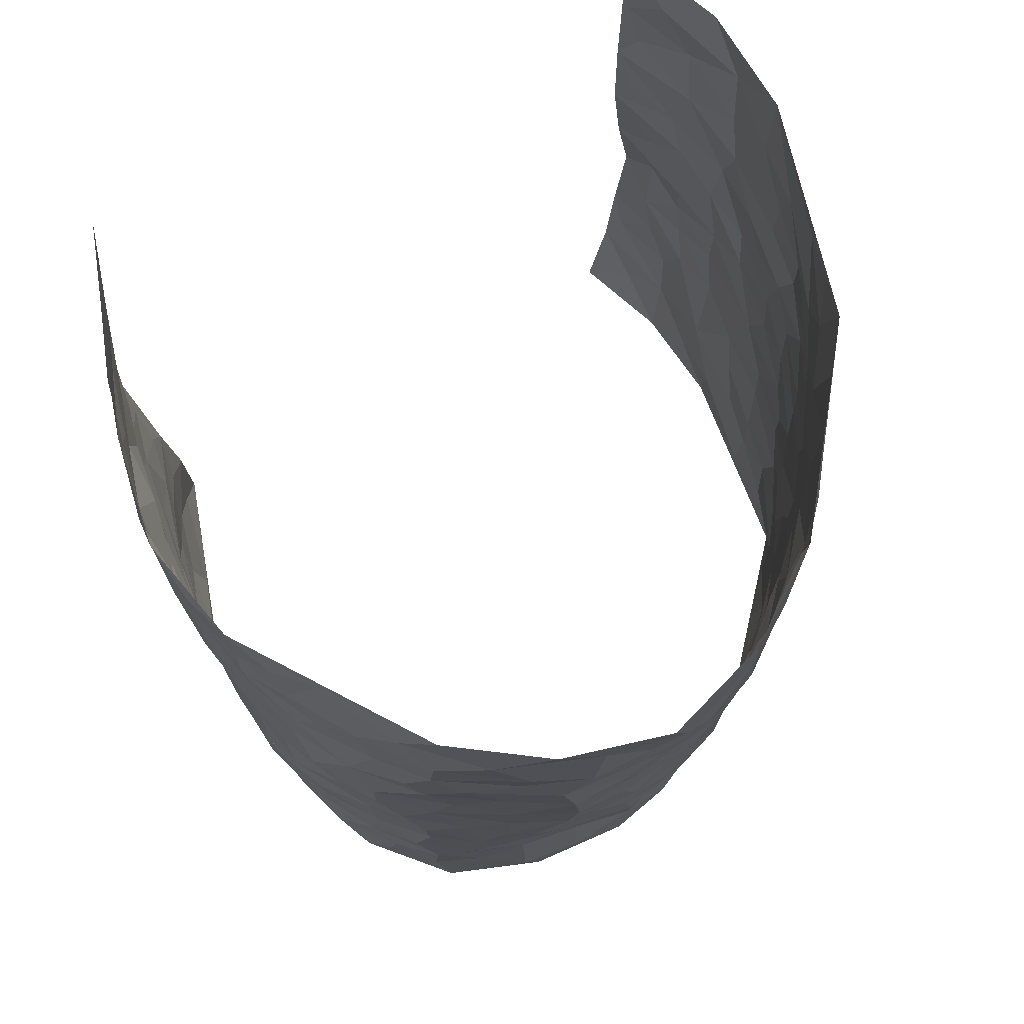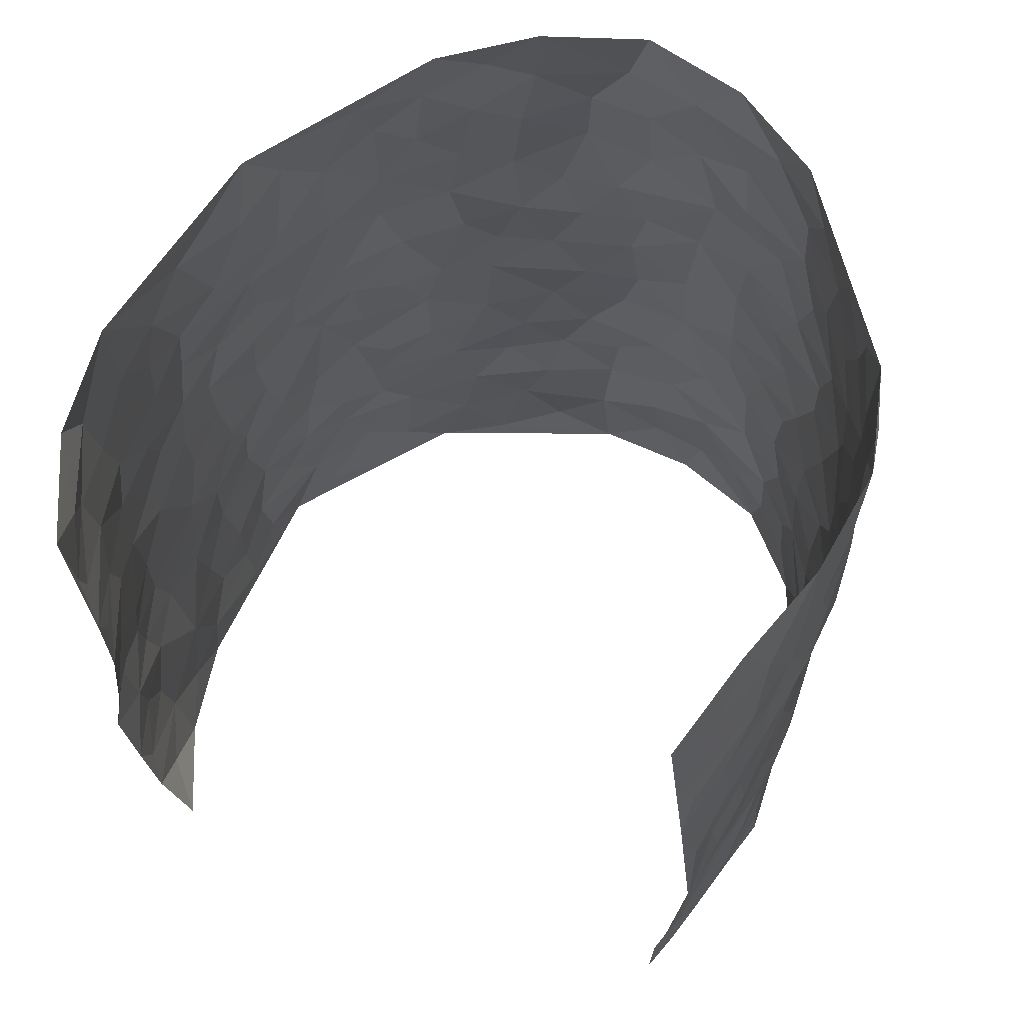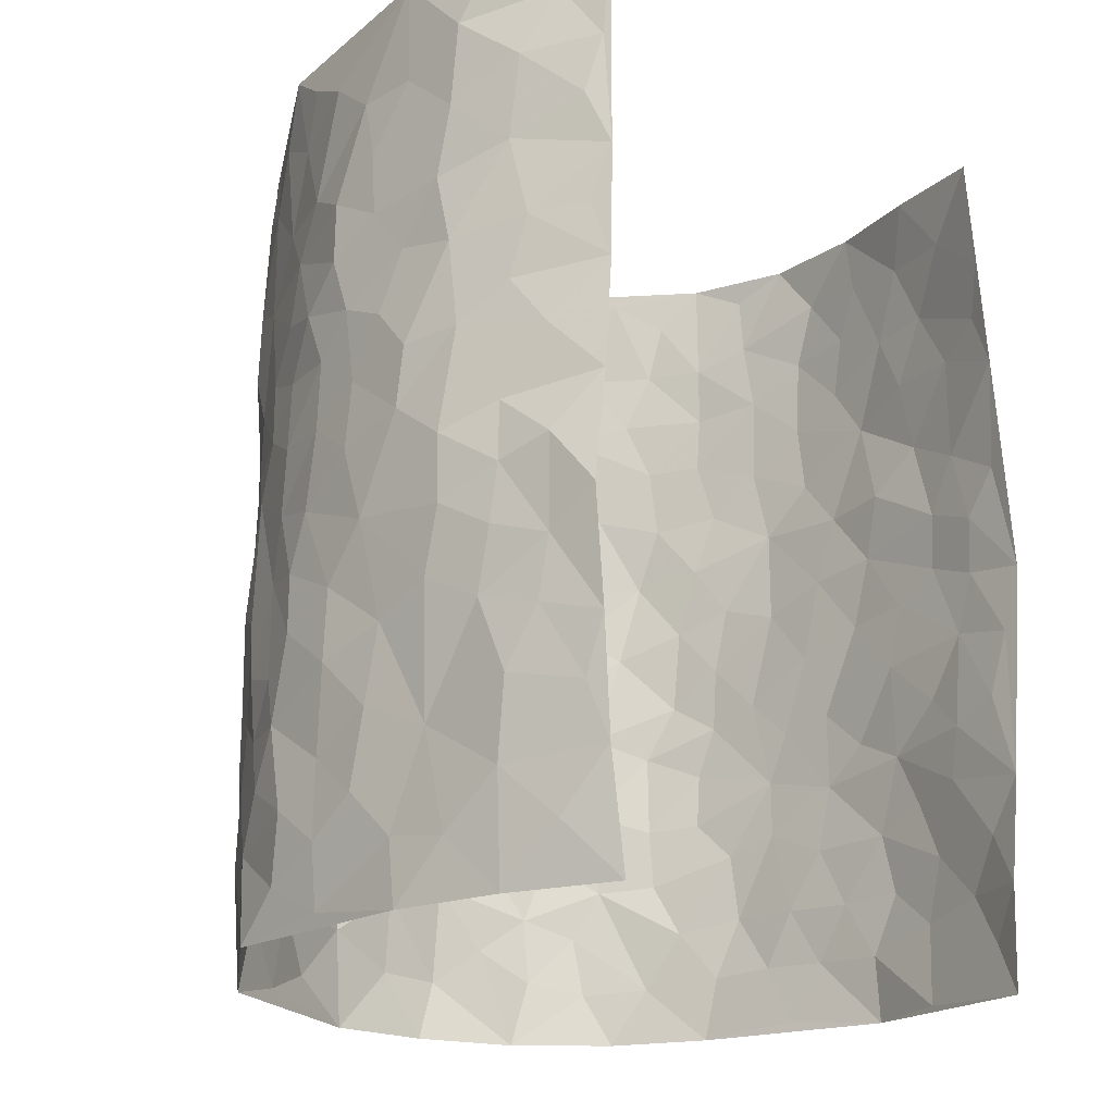
<metadata>
{"format":"obj","ext":"obj","renderer":"f3d","projection":"perspective","resolution":1024,"background":"white","views":[{"elev":75.6,"azim":152.0,"up":"+Y"},{"elev":67.2,"azim":19.8,"up":"+Y"},{"elev":-19.6,"azim":-48.1,"up":"+Y"}]}
</metadata>
<code>
v -0.3483 0.00909 0.448
v -0.362 1.001 0.4508
v 0.3224 -0.005186 0.4349
v 0.2935 0.9867 0.4461
v -0.4212 0.3957 0.2742
v -0.3762 0.5024 0.4523
v -0.4125 0.3615 0.3355
v 0.01133 0.001364 -0.3036
v -0.3848 0.2559 0.4561
v -0.3974 0.3417 0.3992
v -0.4084 0.005507 0.2116
v -0.3745 0.1317 0.454
v -0.4131 0.2955 0.1877
v -0.3929 0.006126 0.3344
v -0.4099 0.2925 0.3186
v -0.3815 0.00523 -0.03425
v -0.3864 0.1933 0.4347
v -0.2552 0.1685 -0.1877
v -0.418 0.3247 0.2548
v -0.4042 0.1245 0.3409
v -0.3846 0.0684 0.4001
v -0.406 0.06836 0.2734
v -0.41 0.1308 0.1489
v -0.4057 0.07875 0.2011
v -0.4075 0.2111 0.3521
v -0.4 0.2744 0.3877
v -0.4055 0.1806 0.2466
v -0.4121 0.2128 0.1686
v -0.4042 0.4916 0.3398
v -0.3962 0.3798 0.456
v -0.4156 1.003 0.2133
v -0.3929 0.2262 0.01213
v 0.2601 0.1577 -0.2363
v -0.3605 0.7519 0.4494
v -0.306 0.3956 -0.1353
v -0.4159 0.7569 0.2602
v -0.4156 0.8355 0.2781
v -0.3983 0.4464 0.05869
v -0.4011 0.6097 0.07849
v -0.3551 1.002 -0.02581
v -0.3695 0.6897 0.4275
v -0.4126 0.5663 0.1392
v -0.3039 0.7563 -0.1108
v -0.3785 0.2833 -0.01137
v -0.3562 0.2282 -0.05607
v -0.3776 0.1657 -0.02676
v -0.3402 0.6399 -0.06198
v -0.2962 0.5618 -0.1312
v 0.1718 0.4732 -0.2774
v -0.2843 0.2227 -0.1597
v -0.1865 0.6109 -0.2447
v -0.3003 0.6312 -0.1244
v -0.2615 0.05943 -0.1803
v -0.4111 0.714 0.1037
v -0.3226 0.1969 -0.1112
v -0.3991 0.6209 0.3471
v -0.02878 0.3468 -0.305
v 0.06754 0.3384 -0.299
v 0.2839 0.452 -0.2054
v -0.0829 0.5506 -0.2927
v -0.1501 0.5556 -0.2712
v 0.1039 0.6293 -0.3105
v -0.4095 0.3496 0.1088
v -0.4244 0.5775 0.2258
v -0.3738 0.8127 0.4248
v -0.3993 0.1324 0.03471
v -0.3019 0.01445 -0.1277
v -0.4216 0.4698 0.2727
v -0.4031 0.1754 0.09285
v -0.3962 0.02177 0.09027
v -0.2211 0.003041 -0.2199
v -0.404 0.09158 0.09137
v -0.3936 0.05639 0.02231
v -0.3435 0.04018 -0.07987
v -0.356 0.1071 -0.06618
v -0.3939 0.6887 0.3666
v -0.3643 0.8766 0.4425
v -0.422 0.5126 0.2138
v 0.01047 0.9956 -0.3314
v -0.4172 0.6789 0.2802
v -0.3986 0.3189 0.03776
v -0.3738 0.4648 -0.005814
v 0.01813 0.5693 -0.3077
v -0.03759 0.482 -0.3007
v 0.01401 0.4183 -0.3104
v -0.1094 0.1278 -0.2715
v -0.3938 0.6736 0.04751
v -0.39 0.5652 0.3895
v -0.4132 0.6945 0.2096
v -0.3532 0.3001 -0.06702
v -0.4119 0.2703 0.1067
v -0.3635 0.6913 -0.01426
v -0.156 0.485 -0.2644
v -0.2308 0.4364 -0.2115
v -0.4101 0.6529 0.1242
v 0.0006388 0.1158 -0.3005
v -0.327 0.5132 -0.09234
v -0.29 0.2901 -0.1524
v -0.2132 0.5042 -0.227
v -0.1634 0.382 -0.2584
v -0.3625 0.6273 0.4492
v -0.4185 0.6266 0.1822
v -0.4145 0.5832 0.2898
v -0.3037 0.1125 -0.1377
v -0.377 0.5369 0.003042
v -0.4164 0.4094 0.1595
v -0.1165 0.3235 -0.2781
v -0.136 0.2485 -0.2724
v -0.3712 0.6154 0.001073
v 0.1191 0.7277 -0.3053
v 0.007211 0.2138 -0.3056
v -0.06284 0.272 -0.298
v 0.01479 0.287 -0.3049
v -0.3416 0.3666 -0.08376
v -0.1749 0.1842 -0.243
v -0.413 0.4915 0.131
v -0.3939 0.3851 0.03315
v -0.365 0.3949 -0.02511
v -0.2558 0.5256 -0.1747
v -0.2257 0.3509 -0.2093
v -0.292 0.4694 -0.1412
v -0.2005 0.2713 -0.2292
v -0.07924 0.4103 -0.2936
v -0.3998 0.5352 0.07314
v -0.07875 0.1982 -0.2813
v -0.1904 0.09443 -0.2342
v -0.3215 0.2608 -0.1064
v -0.4032 0.442 0.4044
v -0.4104 0.4244 0.3442
v 0.1036 0.4208 -0.3032
v 0.2159 0.2376 -0.2624
v 0.09447 0.515 -0.3089
v 0.03077 0.4861 -0.3097
v 0.1746 0.3923 -0.2796
v 0.3814 0.4921 0.2653
v 0.2211 0.4338 -0.2521
v 0.2618 0.3136 -0.228
v 0.1672 0.5672 -0.2815
v 0.1282 0.9962 -0.2993
v -0.2477 0.6207 -0.1891
v 0.3415 0.8797 -0.08919
v 0.3683 0.9962 -0.02707
v -0.186 0.7816 -0.2417
v -0.04965 0.862 -0.3205
v -0.271 0.3503 -0.1647
v -0.348 0.5693 -0.05316
v -0.06277 0.05159 -0.2909
v -0.14 0.02235 -0.2539
v 0.1357 0.002044 -0.2941
v 0.02235 0.8572 -0.3202
v -0.006994 0.6975 -0.312
v 0.3573 0.1962 -0.1057
v 0.3118 0.2899 -0.1714
v 0.3918 0.5239 0.06466
v 0.3845 0.545 -0.001657
v 0.3688 0.1348 -0.07408
v 0.3914 0.2264 -0.009242
v 0.3556 0.3612 -0.1117
v 0.03351 0.6389 -0.3123
v -0.04791 0.6261 -0.3022
v -0.1337 0.729 -0.2847
v -0.07725 0.6916 -0.3046
v -0.0516 0.7887 -0.3189
v -0.122 0.6321 -0.2807
v 0.03046 0.7721 -0.3174
v 0.229 0.9983 -0.2297
v -0.009342 0.9237 -0.3293
v -0.2277 0.8476 -0.2057
v -0.1701 0.88 -0.2472
v -0.2648 0.7827 -0.1752
v -0.2067 0.9991 -0.2239
v -0.2005 0.6969 -0.2354
v -0.2688 0.7015 -0.1748
v -0.1241 0.8286 -0.2857
v -0.107 0.9962 -0.2936
v 0.2162 0.7459 -0.2533
v 0.1765 0.6663 -0.2735
v 0.3034 0.5961 -0.1822
v 0.254 0.5243 -0.2266
v 0.2547 0.6663 -0.2227
v 0.3456 0.7444 -0.0934
v 0.3166 0.6839 -0.156
v 0.2703 0.7337 -0.2106
v 0.07618 0.9265 -0.3108
v 0.08879 0.8211 -0.3144
v 0.1519 0.8562 -0.2903
v 0.2405 0.8733 -0.2331
v 0.2885 0.794 -0.1789
v 0.2269 0.5958 -0.2405
v -0.3992 0.8709 0.3592
v -0.4118 0.8207 0.1603
v -0.3987 0.778 0.3454
v -0.4082 1.001 0.3358
v -0.378 0.9428 0.3945
v -0.4181 0.9251 0.2901
v -0.4126 0.8901 0.2123
v -0.3948 0.9337 0.08539
v -0.4064 0.8901 0.1415
v -0.4129 0.7495 0.1652
v -0.3821 0.8181 0.04199
v -0.4059 0.7854 0.09952
v -0.3585 0.9041 -0.001633
v -0.3041 0.8811 -0.1095
v -0.3749 0.9639 0.02738
v -0.3389 0.8187 -0.044
v -0.3312 0.9394 -0.06539
v -0.2707 0.9751 -0.1444
v -0.3635 0.7636 -0.0027
v -0.262 0.904 -0.1686
v -0.2192 0.9314 -0.2151
v 0.1592 0.7835 -0.2806
v 0.245 0.8044 -0.2313
v 0.1888 0.9324 -0.2692
v 0.3266 0.8122 -0.1177
v 0.2958 0.8811 -0.1637
v 0.3081 0.9813 -0.1177
v 0.2616 0.9375 -0.1995
v 0.3464 0.9468 -0.07089
v 0.3342 0.4934 -0.1379
v 0.3044 0.5295 -0.1846
v 0.3705 0.6029 -0.04015
v 0.3528 0.6642 -0.0877
v 0.3494 0.5885 -0.1163
v 0.3213 0.1909 -0.165
v 0.3825 0.3338 -0.0494
v 0.3678 0.5222 -0.06572
v 0.3138 0.3885 -0.1655
v -0.111 0.9128 -0.2954
v -0.1603 0.9571 -0.2626
v 0.3035 0.1337 -0.1933
v 0.3898 0.01327 0.07881
v 0.208 0.3335 -0.2661
v 0.2663 0.3852 -0.2255
v 0.3976 0.2461 0.05204
v 0.3736 0.9938 0.2139
v 0.3342 0.2426 0.4426
v 0.3723 0.8109 -0.02905
v 0.3924 0.4835 0.1918
v 0.371 0.746 -0.03355
v 0.3489 0.492 0.4517
v 0.4004 0.2919 0.1389
v 0.3819 0.467 -0.01851
v 0.3867 0.3076 0.2486
v 0.3913 0.4138 0.03182
v 0.3771 0.001773 -0.04263
v 0.09967 0.2511 -0.2931
v 0.3819 0.07643 -0.02752
v 0.144 0.3177 -0.2874
v 0.3536 0.2663 -0.1085
v 0.361 0.2589 0.341
v 0.3922 0.4591 0.1137
v 0.3899 0.08106 0.0448
v 0.3703 0.4255 -0.0784
v 0.3973 0.3701 0.07737
v 0.28 0.2333 -0.2171
v 0.3809 0.2706 -0.05224
v 0.2651 0.07921 -0.2343
v 0.335 0.001929 -0.1581
v 0.2521 0.002543 -0.2502
v 0.2077 0.1151 -0.2632
v 0.07827 0.1681 -0.2906
v 0.1545 0.1895 -0.281
v 0.392 0.1462 0.08021
v 0.3819 0.4184 0.2483
v 0.3932 0.218 0.2176
v 0.3965 0.07914 0.118
v 0.3978 0.3816 0.1398
v 0.3975 0.3364 0.189
v 0.3562 0.3198 0.3537
v 0.3849 0.5637 0.2197
v 0.3947 0.1437 0.1603
v 0.3948 0.1465 0.2327
v 0.3733 0.3623 0.311
v 0.3452 0.3425 0.4099
v 0.3643 0.4321 0.3584
v 0.3982 0.3113 0.05131
v 0.3804 0.101 0.2877
v 0.3124 0.06361 -0.1847
v 0.3554 0.06861 -0.118
v 0.08396 0.07667 -0.3025
v 0.1561 0.07229 -0.2928
v 0.3218 0.7405 0.4486
v 0.3949 0.07659 0.1992
v 0.3953 0.2142 0.1238
v 0.3474 0.4171 0.4312
v 0.3609 0.5019 0.3802
v 0.3832 0.2459 0.2784
v 0.3936 0.1471 0.0001241
v 0.4002 -0.0008563 0.2002
v 0.3862 0.393 -0.0271
v 0.3415 0.05734 0.4011
v 0.3242 0.119 0.4373
v 0.3766 0.1753 0.3081
v 0.3586 0.1185 0.3637
v 0.3702 0.00503 0.2919
v 0.344 0.1811 0.4014
v 0.3894 0.5527 0.1401
v 0.3906 0.6295 0.1671
v 0.3983 0.6339 0.05921
v 0.3719 0.6851 0.303
v 0.4 0.7677 0.1093
v 0.3421 0.6167 0.4296
v 0.3744 0.637 0.2426
v 0.3648 0.5884 0.3296
v 0.3934 0.7389 0.2124
v 0.3736 0.5245 0.3206
v 0.3512 0.5662 0.389
v 0.3551 0.652 0.3666
v 0.4022 0.6893 0.1168
v 0.393 0.7217 0.042
v 0.3802 0.6735 -0.01455
v 0.3575 0.8448 0.33
v 0.387 0.867 0.1913
v 0.3689 0.7699 0.2885
v 0.3459 0.7701 0.3719
v 0.3745 0.8381 0.259
v 0.3088 0.8637 0.4447
v 0.3953 0.7985 0.1733
v 0.3247 0.8023 0.4257
v 0.3767 0.9267 0.2211
v 0.3295 0.9896 0.3285
v 0.3945 0.9958 0.09217
v 0.3567 0.9187 0.2981
v 0.3277 0.9189 0.38
v 0.3941 0.9315 0.1422
v 0.3854 0.8994 0.03692
v 0.3686 0.8802 -0.02624
v 0.3866 0.9678 0.0309
v 0.3882 0.8192 0.04871
v 0.3977 0.8577 0.1156
f 29 6 128
f 12 21 20
f 26 10 9
f 55 45 46
f 27 19 15
f 26 9 17
f 101 6 88
f 12 1 21
f 7 15 19
f 125 86 96
f 84 123 85
f 129 29 128
f 25 27 15
f 12 20 17
f 73 75 66
f 22 14 11
f 26 17 25
f 9 12 17
f 25 15 26
f 5 129 7
f 52 146 48
f 55 18 50
f 7 19 5
f 20 27 25
f 124 82 105
f 41 76 34
f 20 14 22
f 14 20 21
f 14 21 1
f 24 22 11
f 24 27 22
f 72 66 69
f 69 32 91
f 70 24 11
f 24 23 27
f 17 20 25
f 27 20 22
f 10 15 7
f 10 26 15
f 23 28 27
f 27 13 19
f 28 23 69
f 13 27 28
f 119 121 94
f 10 7 129
f 6 30 128
f 9 10 30
f 36 192 80
f 80 102 89
f 118 81 44
f 64 103 78
f 115 126 86
f 45 32 46
f 91 63 13
f 129 68 29
f 95 87 54
f 95 54 199
f 202 40 204
f 82 97 105
f 29 88 6
f 18 55 104
f 148 126 71
f 38 82 124
f 50 18 122
f 117 82 38
f 5 19 106
f 82 117 118
f 80 64 102
f 127 45 55
f 194 77 190
f 98 35 114
f 39 124 105
f 127 50 98
f 106 19 13
f 66 75 46
f 39 95 42
f 63 117 38
f 95 89 102
f 101 56 76
f 51 140 99
f 18 53 126
f 62 83 132
f 45 127 90
f 112 113 57
f 103 29 68
f 130 85 58
f 109 39 105
f 35 94 121
f 113 246 58
f 151 165 163
f 120 100 94
f 114 127 98
f 192 190 65
f 95 39 87
f 36 191 37
f 67 104 74
f 56 101 88
f 13 63 106
f 192 34 76
f 268 241 243
f 108 115 125
f 93 84 60
f 133 84 85
f 156 288 157
f 101 76 41
f 80 103 64
f 105 97 146
f 99 61 51
f 92 109 47
f 125 96 111
f 158 227 153
f 75 104 55
f 69 66 32
f 81 91 32
f 106 78 68
f 42 64 78
f 77 34 65
f 24 70 72
f 75 73 16
f 16 71 67
f 2 34 77
f 13 28 91
f 103 56 88
f 56 80 76
f 72 69 23
f 11 16 70
f 16 73 70
f 16 67 74
f 115 18 126
f 24 72 23
f 73 72 70
f 16 74 75
f 72 73 66
f 32 45 44
f 84 83 60
f 66 46 32
f 78 106 116
f 117 63 81
f 67 53 104
f 103 68 78
f 69 91 28
f 36 80 89
f 106 38 116
f 106 68 5
f 81 118 117
f 62 132 138
f 32 44 81
f 53 67 71
f 57 58 85
f 123 100 107
f 93 60 61
f 33 230 224
f 8 96 147
f 132 133 130
f 140 48 119
f 93 100 123
f 122 98 50
f 164 60 160
f 53 71 126
f 125 112 108
f 193 194 195
f 75 55 46
f 63 91 81
f 56 103 80
f 196 198 31
f 18 104 53
f 121 48 97
f 38 106 63
f 118 97 82
f 97 35 121
f 51 172 140
f 130 134 49
f 87 39 109
f 288 252 263
f 97 114 35
f 47 43 92
f 57 113 58
f 248 130 58
f 34 101 41
f 114 90 127
f 116 124 42
f 145 94 35
f 118 114 97
f 167 79 175
f 98 145 35
f 85 123 57
f 43 47 52
f 199 36 89
f 42 78 116
f 159 83 62
f 88 29 103
f 74 104 75
f 118 44 90
f 173 140 172
f 42 95 102
f 190 192 37
f 65 190 77
f 89 95 199
f 125 111 112
f 92 87 109
f 18 115 122
f 177 180 176
f 112 57 107
f 109 105 146
f 93 94 100
f 285 286 275
f 96 86 147
f 137 232 131
f 57 123 107
f 87 92 208
f 49 134 136
f 132 130 49
f 161 164 162
f 50 127 55
f 122 108 107
f 122 107 100
f 48 140 52
f 118 90 114
f 99 119 94
f 123 84 93
f 36 37 192
f 48 121 119
f 120 122 100
f 39 42 124
f 38 124 116
f 248 58 246
f 44 45 90
f 98 122 120
f 146 52 47
f 94 93 99
f 168 209 170
f 212 183 188
f 202 197 200
f 42 102 64
f 107 108 112
f 99 93 61
f 8 280 96
f 112 111 113
f 125 115 86
f 115 108 122
f 128 30 10
f 5 68 129
f 10 129 128
f 132 49 138
f 83 84 133
f 130 133 85
f 83 133 132
f 248 134 130
f 156 152 224
f 151 110 165
f 212 186 211
f 153 224 249
f 254 251 244
f 246 261 262
f 225 158 249
f 49 136 179
f 185 184 150
f 214 188 181
f 181 188 182
f 161 163 174
f 143 170 172
f 110 211 185
f 184 79 167
f 174 228 169
f 62 110 159
f 163 150 144
f 210 169 229
f 170 143 168
f 176 211 110
f 98 120 145
f 94 145 120
f 48 146 97
f 109 146 47
f 148 86 126
f 147 86 148
f 71 8 148
f 8 147 148
f 244 276 254
f 232 136 134
f 174 143 161
f 60 83 160
f 163 162 151
f 159 160 83
f 261 281 262
f 259 281 149
f 219 220 59
f 246 113 111
f 33 255 131
f 157 256 152
f 137 255 153
f 230 278 279
f 262 260 33
f 154 155 242
f 131 255 137
f 248 131 232
f 281 280 149
f 259 258 278
f 220 179 59
f 159 151 160
f 162 160 151
f 164 61 60
f 228 174 144
f 144 174 163
f 159 110 151
f 161 172 164
f 186 184 185
f 161 162 163
f 61 164 51
f 160 162 164
f 187 217 213
f 150 163 165
f 205 202 200
f 79 184 139
f 170 43 173
f 174 169 143
f 161 143 172
f 167 144 150
f 176 180 183
f 172 170 173
f 223 226 221
f 185 150 165
f 99 140 119
f 207 206 203
f 172 51 164
f 43 52 173
f 173 52 140
f 167 175 228
f 228 229 169
f 210 168 169
f 177 110 62
f 189 138 179
f 62 138 177
f 136 232 233
f 181 182 222
f 150 184 167
f 178 180 189
f 49 179 138
f 177 138 189
f 180 178 182
f 178 179 220
f 307 308 304
f 222 223 221
f 215 187 188
f 176 183 212
f 187 213 186
f 214 215 188
f 185 211 186
f 237 181 239
f 182 188 183
f 110 185 165
f 216 215 141
f 211 176 212
f 182 183 180
f 176 110 177
f 213 184 186
f 178 189 179
f 177 189 180
f 195 190 37
f 197 198 200
f 195 194 190
f 34 192 65
f 80 192 76
f 37 196 195
f 194 2 77
f 193 2 194
f 196 37 191
f 31 193 195
f 198 196 191
f 31 195 196
f 199 201 191
f 197 204 31
f 198 191 201
f 31 198 197
f 201 199 54
f 36 199 191
f 54 208 201
f 208 43 205
f 208 54 87
f 198 201 200
f 206 205 203
f 43 170 203
f 210 207 209
f 40 202 206
f 31 204 40
f 197 202 204
f 208 205 200
f 43 203 205
f 205 206 202
f 203 209 207
f 171 40 207
f 40 206 207
f 208 200 201
f 43 208 92
f 170 209 203
f 168 143 169
f 207 210 171
f 168 210 209
f 188 187 212
f 212 187 186
f 166 139 213
f 184 213 139
f 237 214 181
f 215 214 141
f 216 141 218
f 213 217 166
f 142 166 216
f 217 216 166
f 187 215 217
f 216 217 215
f 237 141 214
f 142 216 218
f 223 222 182
f 179 136 59
f 223 220 219
f 267 238 251
f 237 327 141
f 223 182 178
f 158 290 253
f 220 223 178
f 59 233 227
f 233 59 136
f 248 246 131
f 153 249 158
f 251 254 267
f 223 219 226
f 111 261 246
f 297 251 238
f 276 256 157
f 167 228 144
f 229 228 175
f 175 171 229
f 229 171 210
f 260 257 33
f 265 271 272
f 266 289 283
f 269 243 250
f 249 224 152
f 266 283 271
f 227 233 137
f 253 227 158
f 325 313 320
f 135 264 275
f 310 329 239
f 270 298 297
f 249 256 225
f 275 273 269
f 311 222 221
f 155 154 299
f 234 276 157
f 310 311 299
f 222 239 181
f 221 226 155
f 266 263 252
f 242 290 244
f 264 273 275
f 273 264 243
f 242 244 154
f 276 290 225
f 288 234 157
f 240 282 302
f 275 286 306
f 225 290 158
f 234 263 284
f 241 254 276
f 233 232 137
f 137 153 227
f 264 135 238
f 244 251 154
f 260 259 257
f 227 253 219
f 33 224 255
f 154 297 299
f 240 302 307
f 297 154 251
f 264 268 243
f 253 226 219
f 271 284 263
f 277 294 293
f 290 242 253
f 241 234 284
f 59 227 219
f 242 155 226
f 252 245 231
f 157 152 156
f 257 230 33
f 152 256 249
f 278 230 257
f 262 33 131
f 224 153 255
f 259 278 257
f 134 248 232
f 230 279 224
f 96 261 111
f 261 96 280
f 280 281 261
f 246 262 131
f 252 247 245
f 268 267 241
f 283 277 272
f 288 247 252
f 275 274 285
f 295 291 294
f 267 268 264
f 263 234 288
f 309 310 299
f 290 276 244
f 283 272 271
f 267 254 241
f 265 243 241
f 236 240 285
f 297 238 270
f 303 305 298
f 241 276 234
f 221 155 299
f 272 277 293
f 250 243 287
f 286 285 240
f 284 271 265
f 271 263 266
f 295 3 291
f 225 256 276
f 241 284 265
f 289 266 231
f 3 292 291
f 321 235 323
f 293 294 296
f 279 278 258
f 245 279 258
f 279 156 224
f 260 281 259
f 280 8 149
f 262 281 260
f 231 266 252
f 267 264 238
f 306 304 270
f 283 289 295
f 243 269 273
f 236 269 250
f 294 292 296
f 274 236 285
f 269 274 275
f 250 287 293
f 245 289 231
f 236 274 269
f 156 279 247
f 242 226 253
f 247 279 245
f 243 265 287
f 288 156 247
f 265 272 293
f 296 292 236
f 293 287 265
f 295 294 277
f 277 283 295
f 236 250 296
f 289 3 295
f 292 294 291
f 293 296 250
f 300 304 308
f 325 320 235
f 329 330 326
f 270 304 303
f 270 303 298
f 309 305 301
f 135 306 270
f 299 297 298
f 298 309 299
f 238 135 270
f 300 314 305
f 303 300 305
f 304 306 307
f 300 303 304
f 282 319 315
f 322 325 235
f 275 306 135
f 307 306 286
f 240 307 286
f 308 307 302
f 302 282 308
f 308 282 315
f 305 309 298
f 310 309 301
f 310 301 329
f 310 239 311
f 222 311 239
f 299 311 221
f 319 312 315
f 312 323 316
f 301 305 318
f 305 314 316
f 300 308 315
f 316 314 312
f 312 314 315
f 315 314 300
f 323 312 324
f 316 313 318
f 282 4 317
f 330 313 325
f 4 321 324
f 235 320 323
f 282 317 319
f 312 319 317
f 326 325 322
f 316 320 313
f 316 318 305
f 142 218 327
f 327 218 141
f 316 323 320
f 324 312 317
f 4 324 317
f 321 323 324
f 318 313 330
f 328 326 322
f 326 327 329
f 329 327 237
f 326 328 327
f 322 142 328
f 327 328 142
f 329 237 239
f 301 318 330
f 326 330 325
f 330 329 301

</code>
